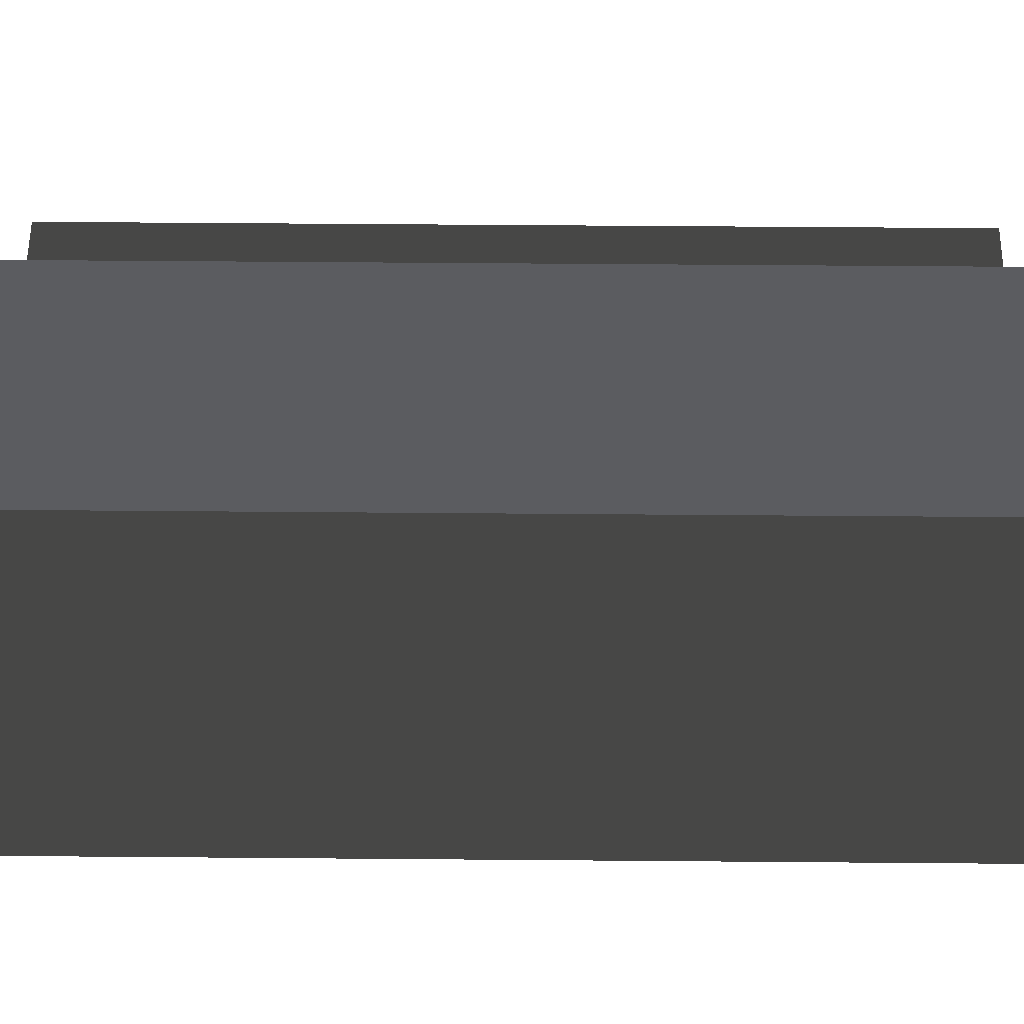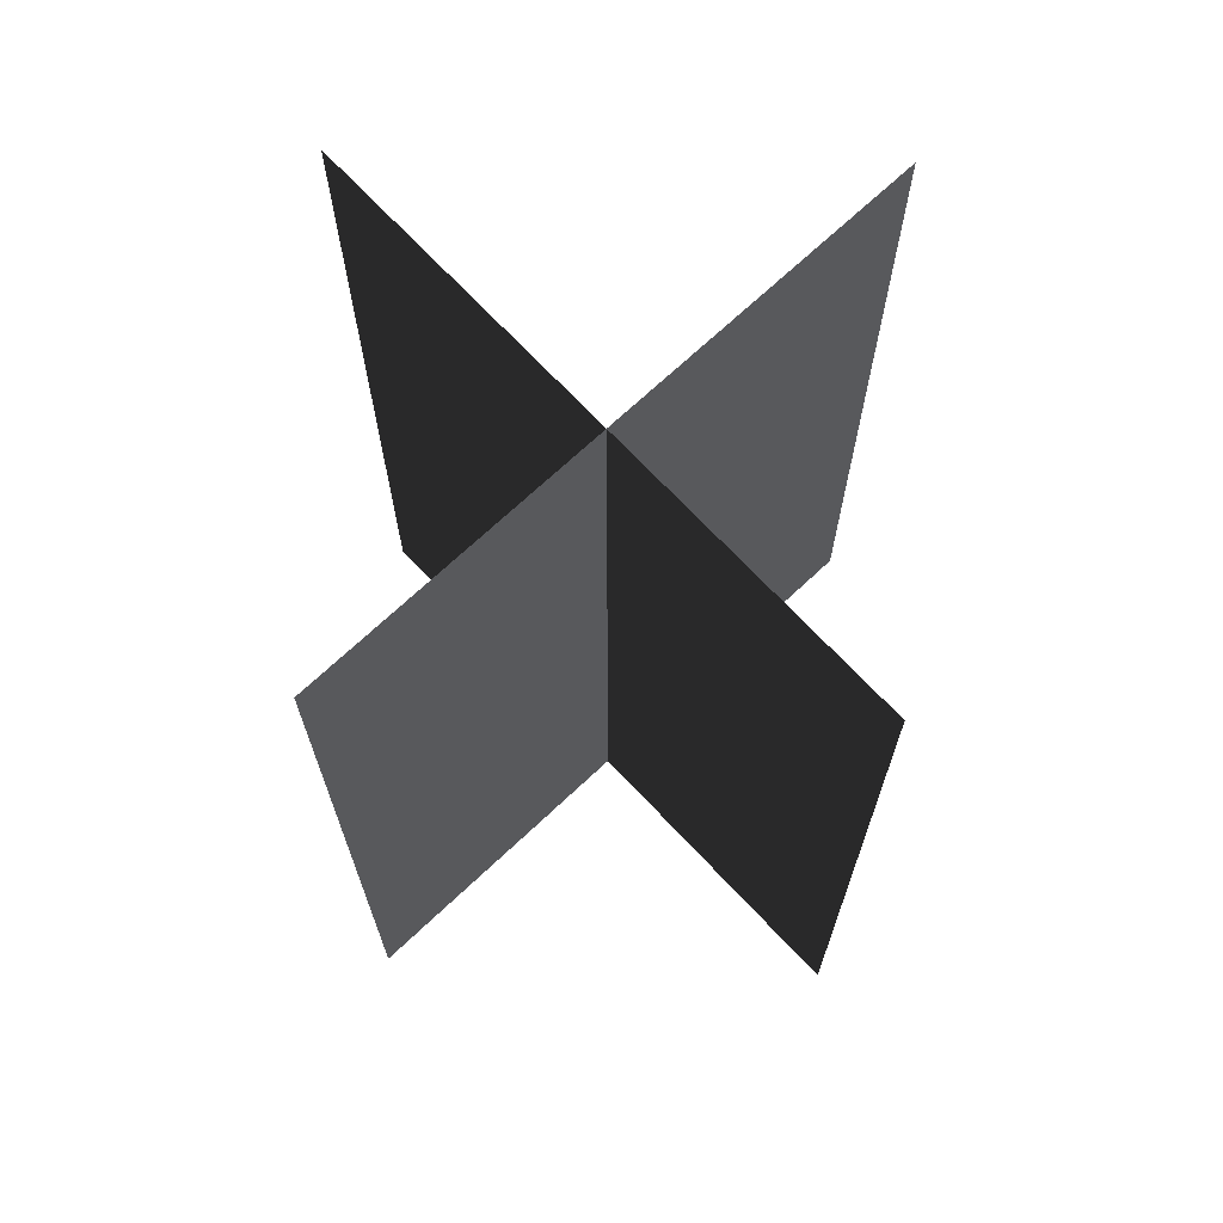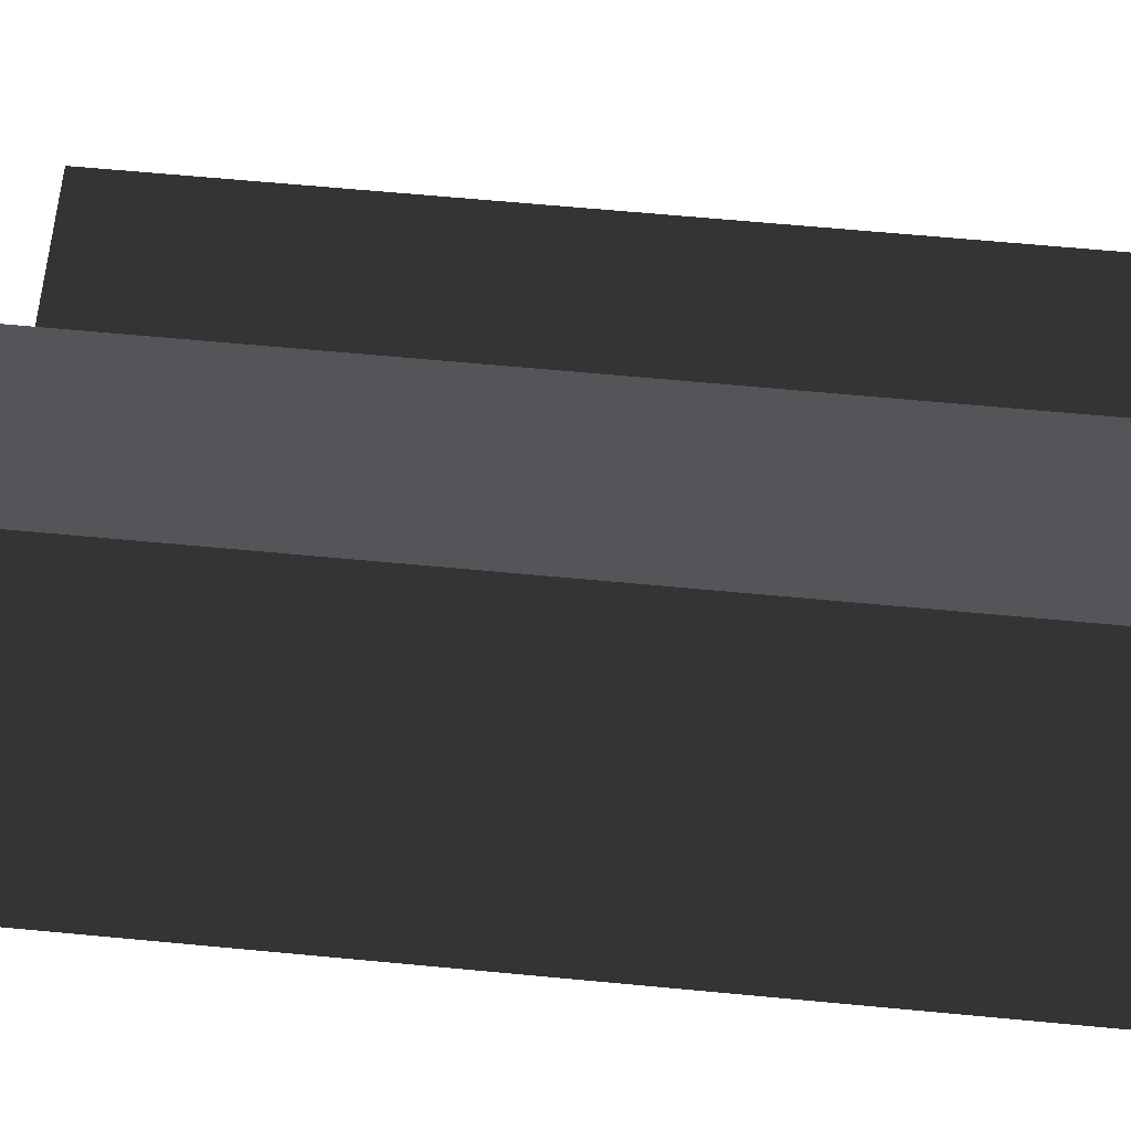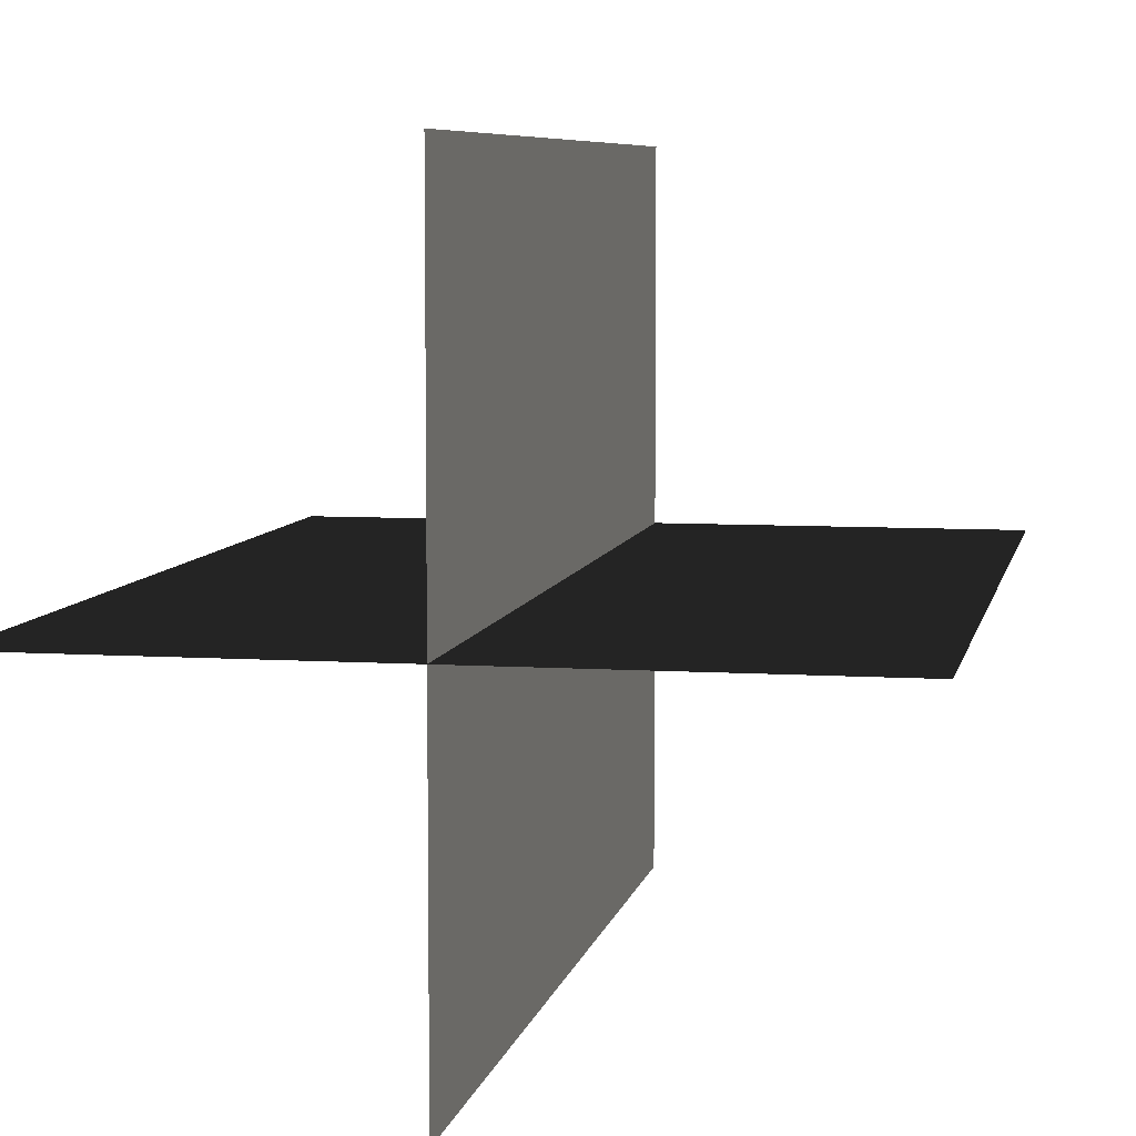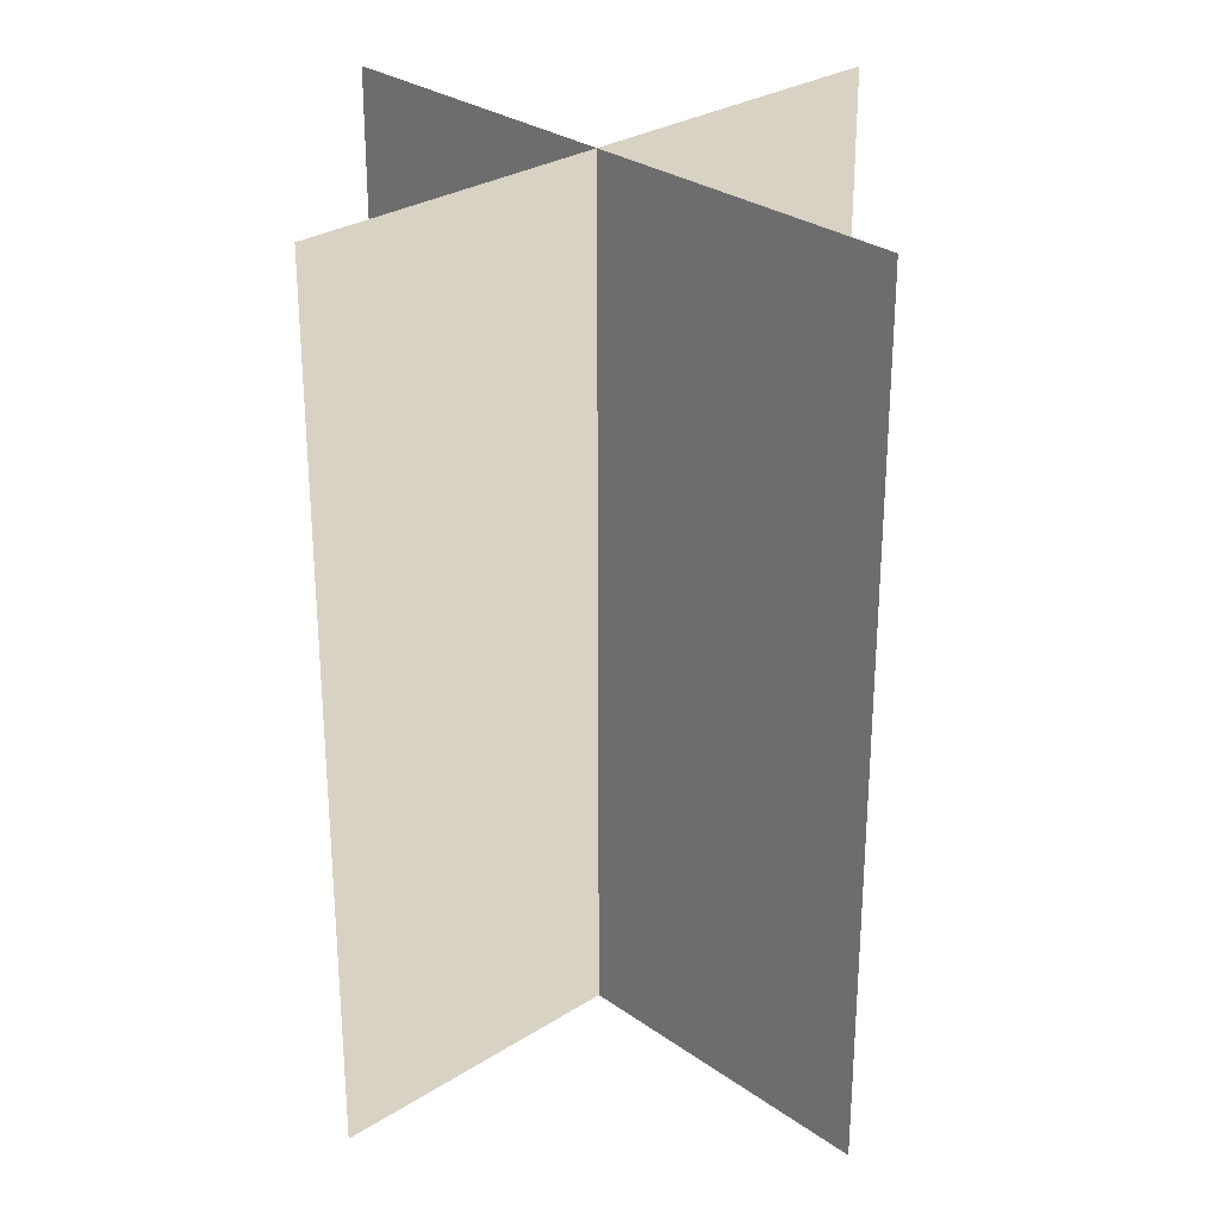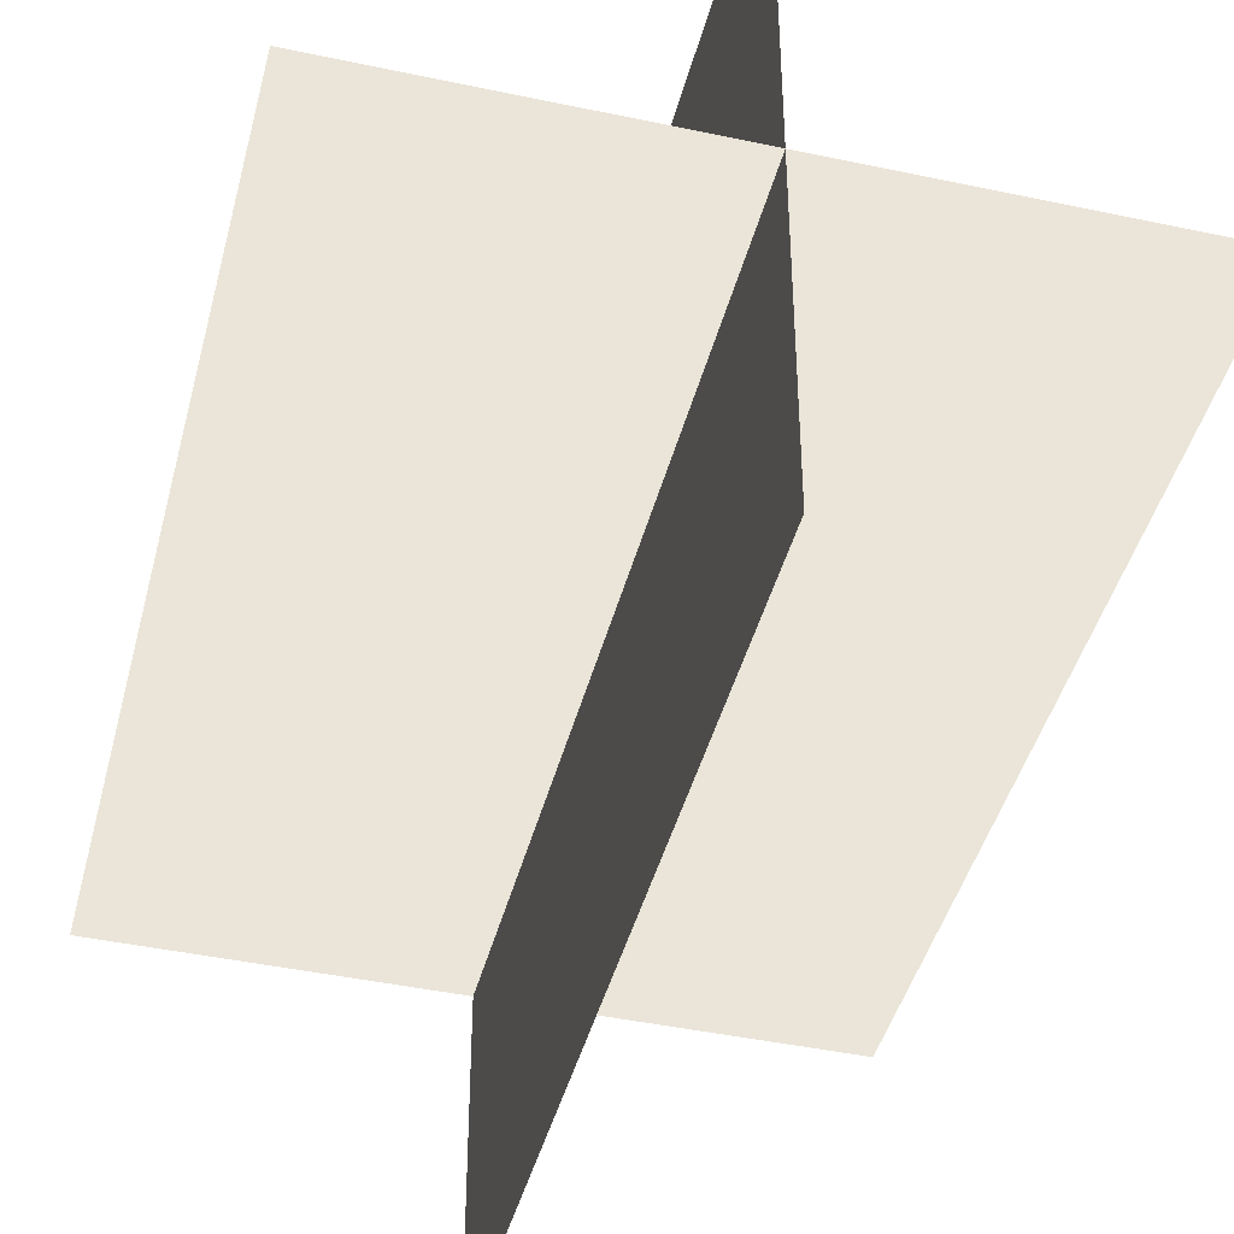
<metadata>
{"format":"obj","ext":"obj","renderer":"f3d","projection":"perspective","resolution":1024,"background":"white","views":[{"elev":55.6,"azim":-89.5,"up":"+Y"},{"elev":70.2,"azim":46.8,"up":"+Z"},{"elev":65.2,"azim":95.4,"up":"+Y"},{"elev":6.7,"azim":-169.1,"up":"+Y"},{"elev":28.8,"azim":136.5,"up":"+Z"},{"elev":-43.2,"azim":165.8,"up":"+Y"}]}
</metadata>
<code>
v 0.005386 0.1548 1.808e-06
v 0.005386 0.1548 0.4323
v 0.005386 -0.1631 1.512e-06
v 0.005386 -0.1631 0.4323
v -0.1562 -0.009193 1.655e-06
v -0.1562 -0.009193 0.4323
v 0.1617 -0.009193 1.655e-06
v 0.1617 -0.009193 0.4323
g Palm_Tree_22973_483
f 1 3 2
f 2 3 4
f 5 7 6
f 6 7 8

</code>
